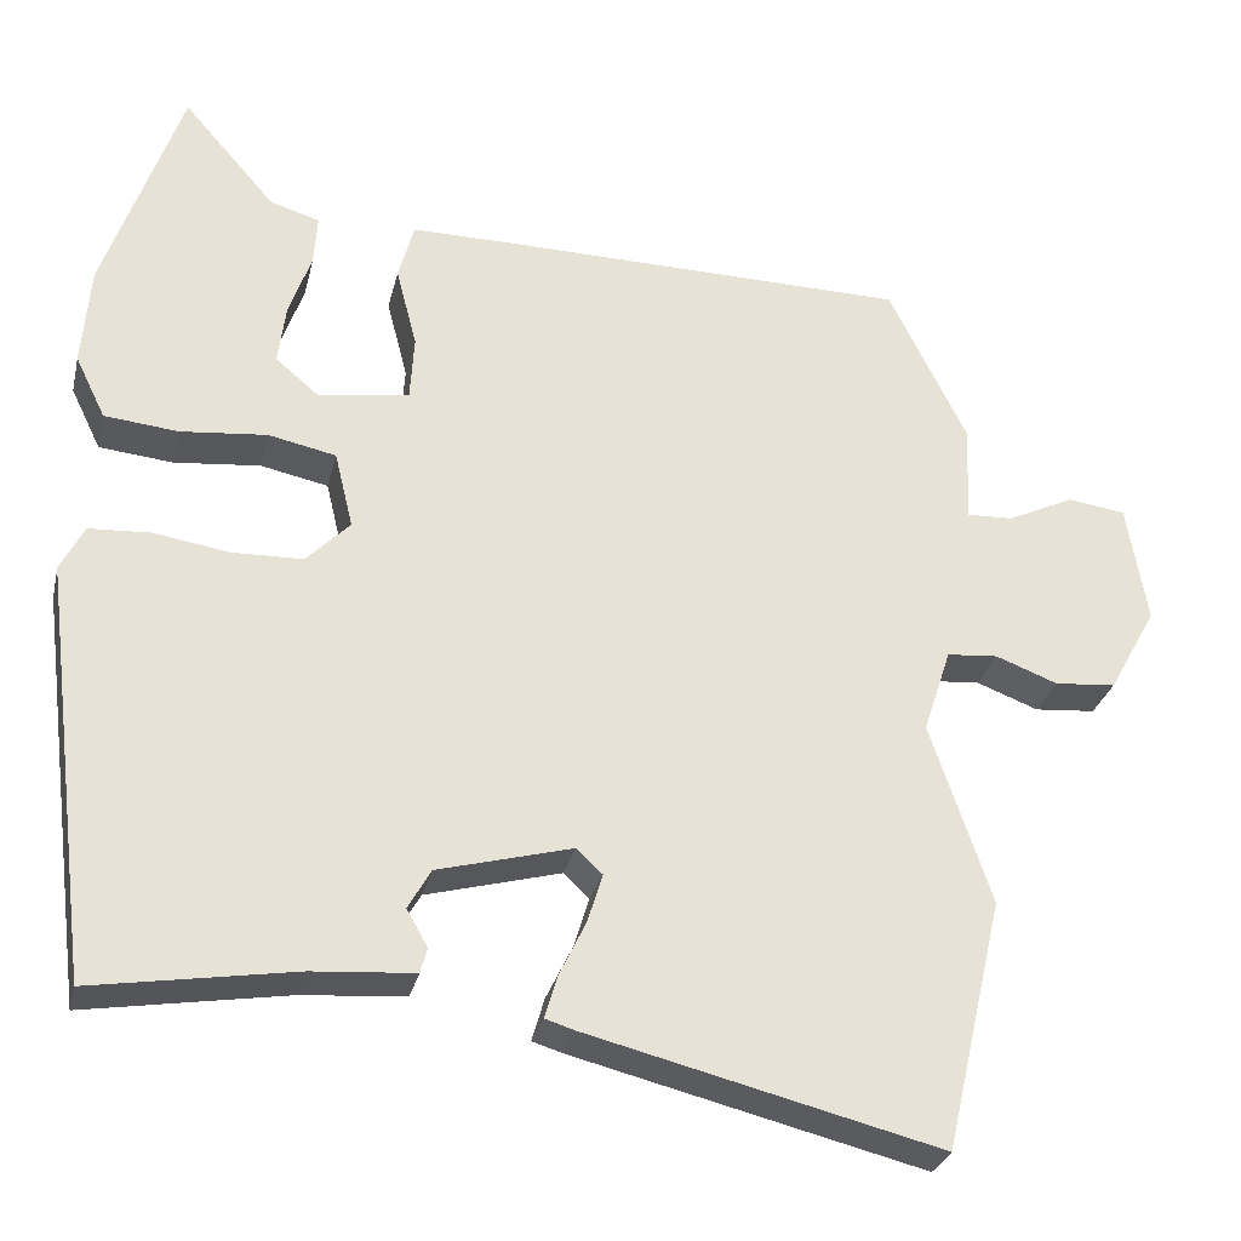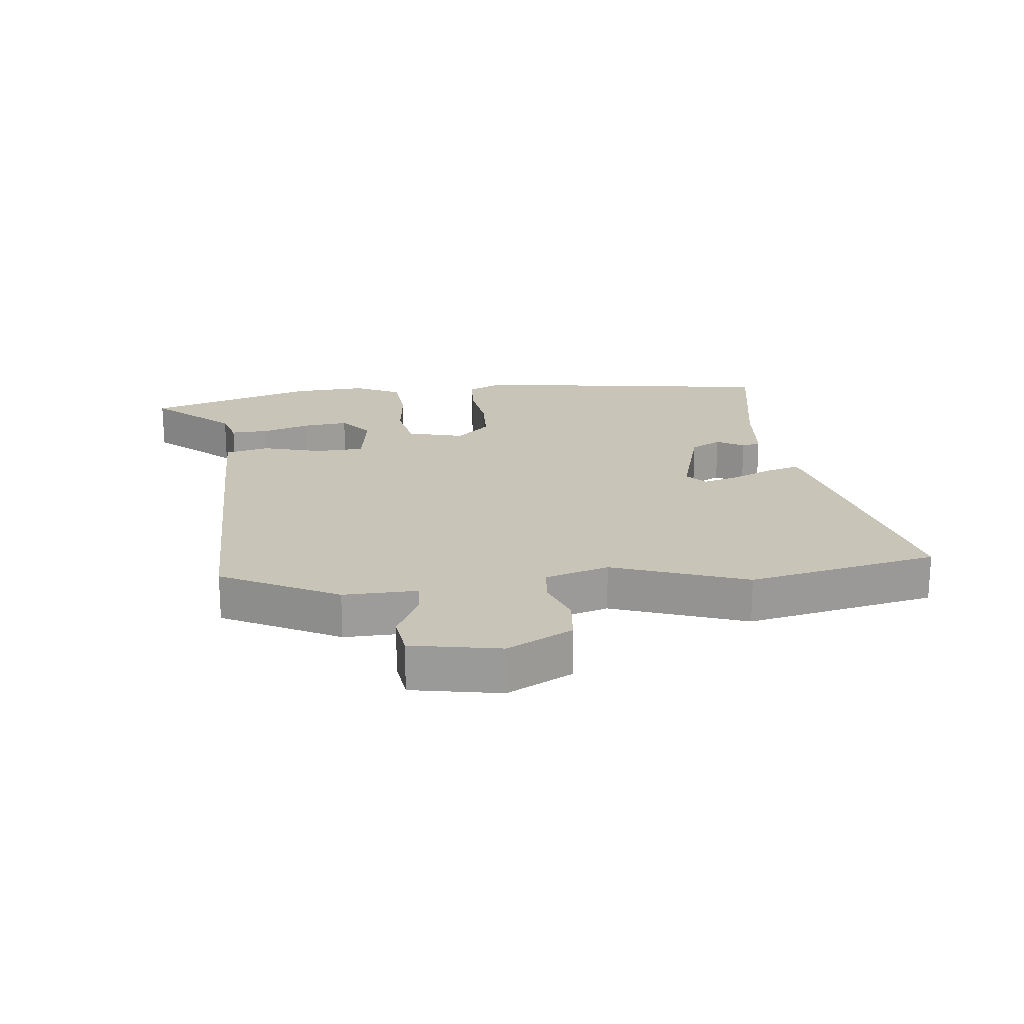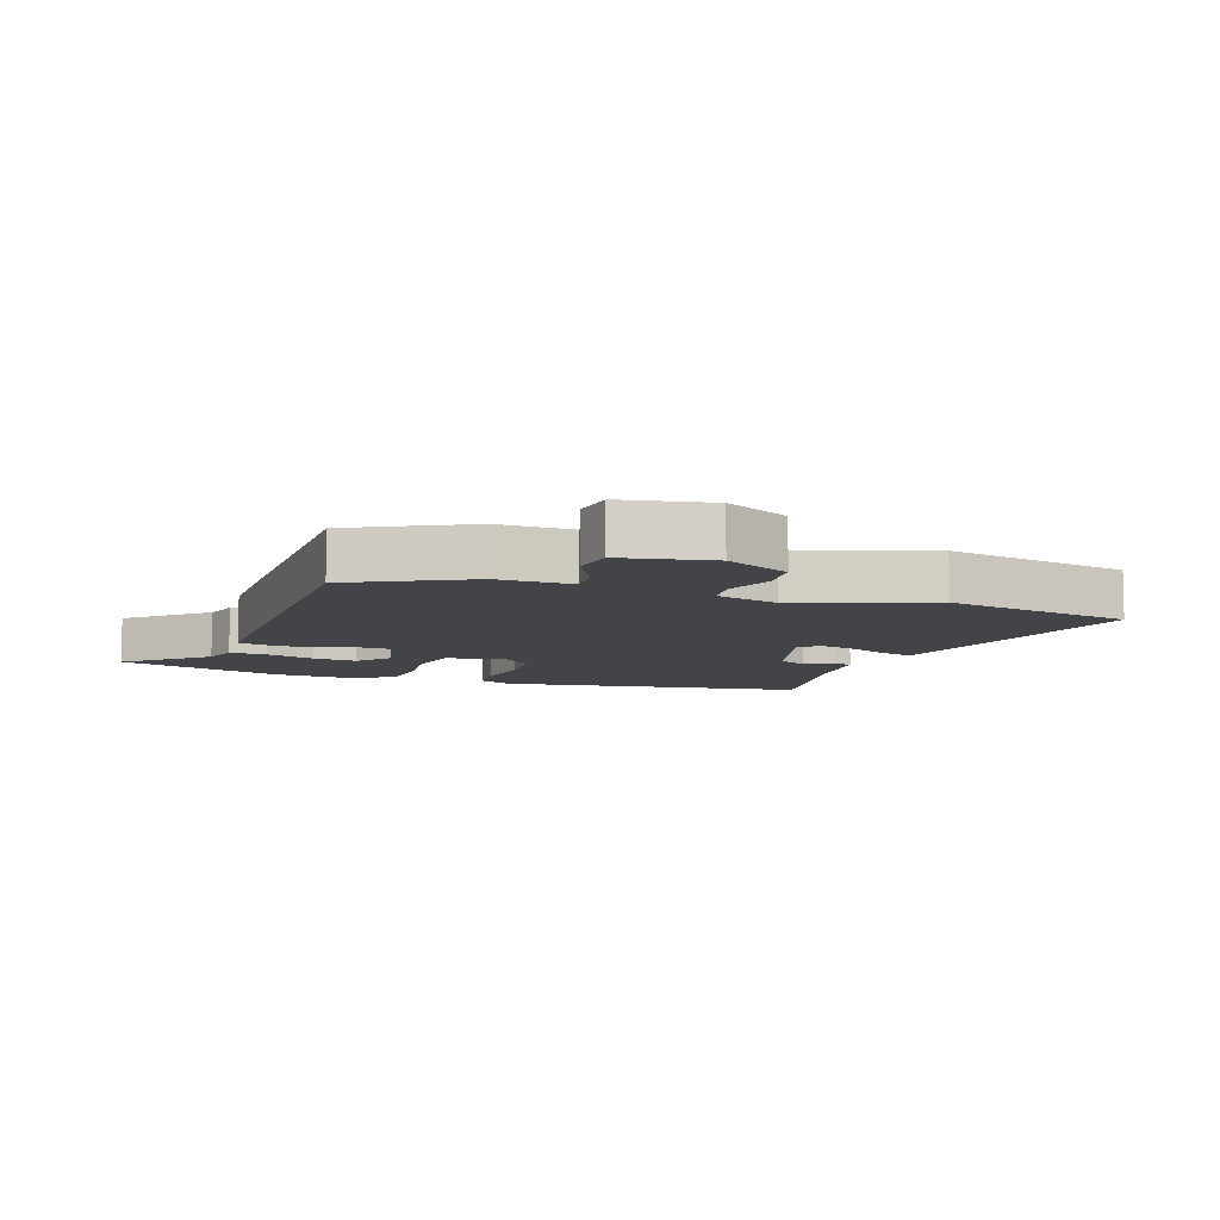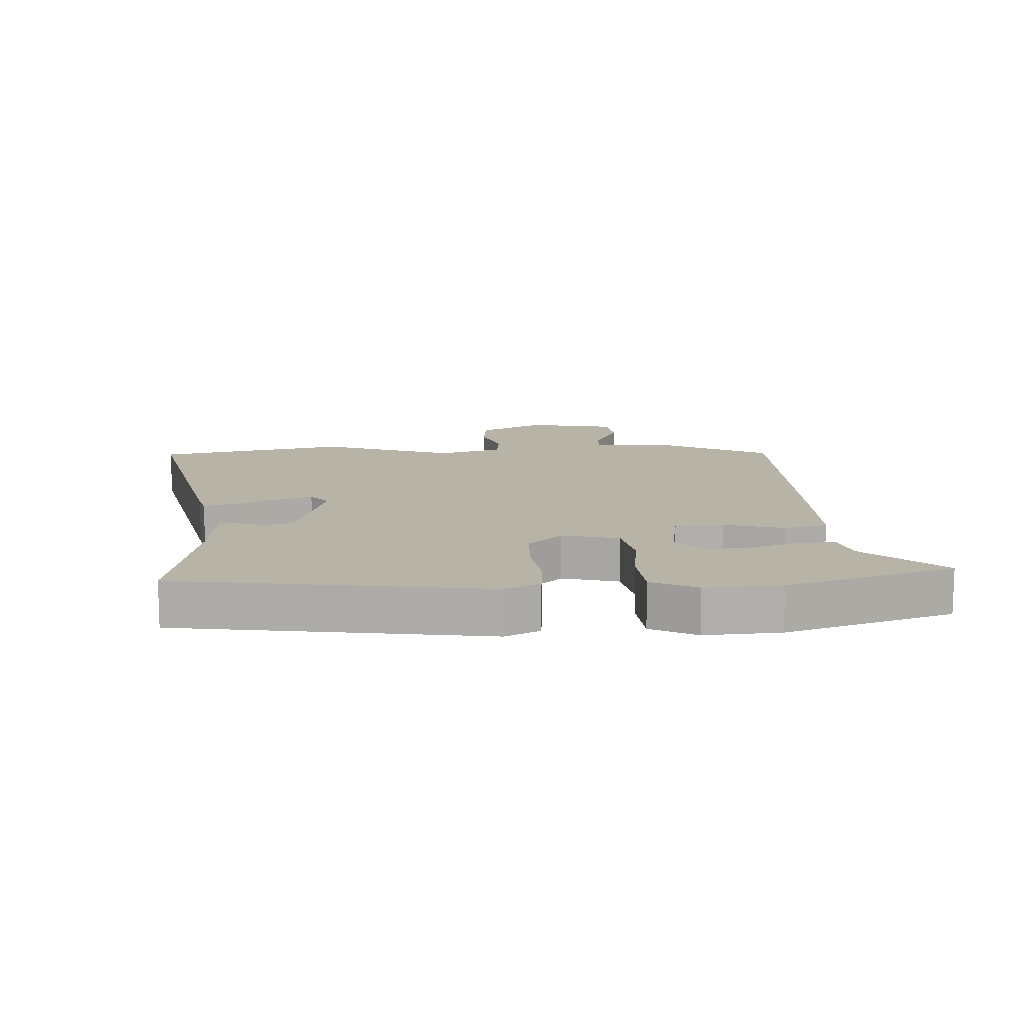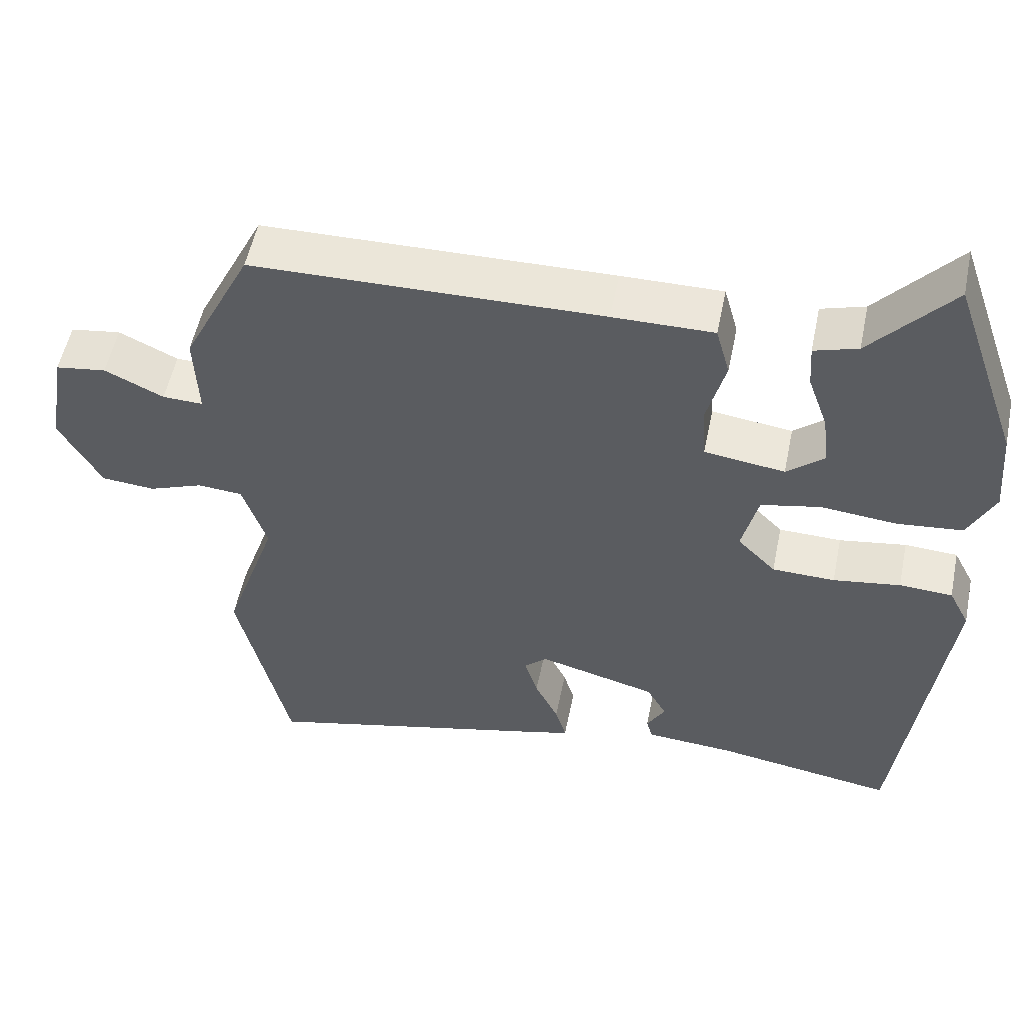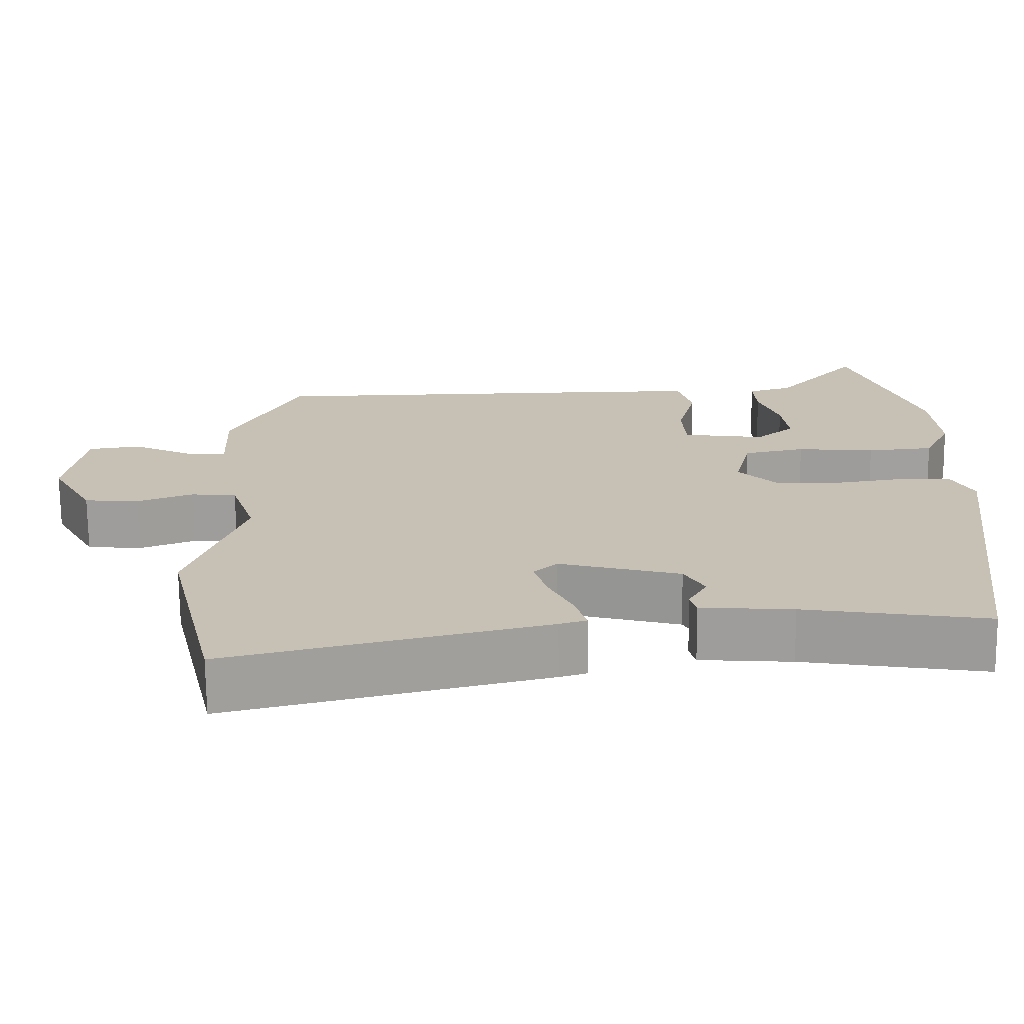
<metadata>
{"format":"obj","ext":"obj","renderer":"f3d","projection":"perspective","resolution":1024,"background":"white","views":[{"elev":-28.8,"azim":-13.0,"up":"+Z"},{"elev":20.1,"azim":84.7,"up":"+Y"},{"elev":-8.3,"azim":71.9,"up":"+Y"},{"elev":12.6,"azim":-91.8,"up":"+Y"},{"elev":53.8,"azim":-168.5,"up":"+Z"},{"elev":-71.3,"azim":-179.4,"up":"+Z"}]}
</metadata>
<code>
v -0.483 0.07 -0.505
v -0.545 0.07 -0.009
v -0.517 0.07 0.046
v -0.445 0.07 0.05
v -0.354 0.07 0.036
v -0.269 0.07 0.038
v -0.217 0.07 0.091
v -0.239 0.07 0.182
v -0.32 0.07 0.199
v -0.423 0.07 0.189
v -0.511 0.07 0.198
v -0.547 0.07 0.272
v -0.537 0.07 0.393
v -0.445 0.07 0.659
v -0.335 0.07 0.533
v -0.276 0.07 0.515
v -0.28 0.07 0.455
v -0.307 0.07 0.378
v -0.316 0.07 0.306
v -0.265 0.07 0.263
v -0.156 0.07 0.278
v -0.151 0.07 0.356
v -0.176 0.07 0.452
v -0.157 0.07 0.521
v -0.021 0.07 0.52
v 0.453 0.07 0.512
v 0.546 0.07 0.324
v 0.541 0.07 0.206
v 0.596 0.07 0.208
v 0.676 0.07 0.246
v 0.745 0.07 0.236
v 0.769 0.07 0.093
v 0.712 0.07 -0.01
v 0.639 0.07 -0.016
v 0.565 0.07 0.012
v 0.504 0.07 0.007
v 0.471 0.07 -0.094
v 0.544 0.07 -0.31
v 0.474 0.07 -0.612
v 0.054 0.07 -0.508
v 0.018 0.07 -0.497
v 0.033 0.07 -0.446
v 0.065 0.07 -0.38
v 0.083 0.07 -0.321
v 0.052 0.07 -0.292
v -0.109 0.07 -0.335
v -0.136 0.07 -0.383
v -0.111 0.07 -0.427
v -0.119 0.07 -0.457
v -0.241 0.07 -0.466
v -0.483 0 -0.505
v -0.545 0 -0.009
v -0.517 0 0.046
v -0.445 0 0.05
v -0.354 0 0.036
v -0.269 0 0.038
v -0.217 0 0.091
v -0.239 0 0.182
v -0.32 0 0.199
v -0.423 0 0.189
v -0.511 0 0.198
v -0.547 0 0.272
v -0.537 0 0.393
v -0.445 0 0.659
v -0.335 0 0.533
v -0.276 0 0.515
v -0.28 0 0.455
v -0.307 0 0.378
v -0.316 0 0.306
v -0.265 0 0.263
v -0.156 0 0.278
v -0.151 0 0.356
v -0.176 0 0.452
v -0.157 0 0.521
v -0.021 0 0.52
v 0.453 0 0.512
v 0.546 0 0.324
v 0.541 0 0.206
v 0.596 0 0.208
v 0.676 0 0.246
v 0.745 0 0.236
v 0.769 0 0.093
v 0.712 0 -0.01
v 0.639 0 -0.016
v 0.565 0 0.012
v 0.504 0 0.007
v 0.471 0 -0.094
v 0.544 0 -0.31
v 0.474 0 -0.612
v 0.054 0 -0.508
v 0.018 0 -0.497
v 0.033 0 -0.446
v 0.065 0 -0.38
v 0.083 0 -0.321
v 0.052 0 -0.292
v -0.109 0 -0.335
v -0.136 0 -0.383
v -0.111 0 -0.427
v -0.119 0 -0.457
v -0.241 0 -0.466
f 47 48 49 50
f 46 47 50 1
f 40 41 42 43
f 40 43 44
f 37 38 39 40
f 36 37 40 44
f 32 33 34 35
f 32 35 36
f 29 30 31 32
f 28 29 32 36
f 22 23 24 25
f 21 22 25 26
f 15 16 17 18
f 15 18 19
f 14 15 19
f 13 14 19
f 12 13 19 20
f 9 10 11 12
f 8 9 12 20
f 2 3 4 5
f 46 1 2 5
f 45 46 5 6
f 21 26 27 28
f 8 20 21 28
f 7 8 28 36
f 36 44 45
f 6 7 36 45
f 100 99 98 97
f 51 100 97 96
f 93 92 91 90
f 94 93 90
f 90 89 88 87
f 94 90 87 86
f 85 84 83 82
f 86 85 82
f 82 81 80 79
f 86 82 79 78
f 75 74 73 72
f 76 75 72 71
f 68 67 66 65
f 69 68 65
f 69 65 64
f 69 64 63
f 70 69 63 62
f 62 61 60 59
f 70 62 59 58
f 55 54 53 52
f 55 52 51 96
f 56 55 96 95
f 78 77 76 71
f 78 71 70 58
f 86 78 58 57
f 95 94 86
f 95 86 57 56
f 1 51 52 2
f 2 52 53 3
f 3 53 54 4
f 4 54 55 5
f 5 55 56 6
f 6 56 57 7
f 7 57 58 8
f 8 58 59 9
f 9 59 60 10
f 10 60 61 11
f 11 61 62 12
f 12 62 63 13
f 13 63 64 14
f 14 64 65 15
f 15 65 66 16
f 16 66 67 17
f 17 67 68 18
f 18 68 69 19
f 19 69 70 20
f 20 70 71 21
f 21 71 72 22
f 22 72 73 23
f 23 73 74 24
f 24 74 75 25
f 25 75 76 26
f 26 76 77 27
f 27 77 78 28
f 28 78 79 29
f 29 79 80 30
f 30 80 81 31
f 31 81 82 32
f 32 82 83 33
f 33 83 84 34
f 34 84 85 35
f 35 85 86 36
f 36 86 87 37
f 37 87 88 38
f 38 88 89 39
f 39 89 90 40
f 40 90 91 41
f 41 91 92 42
f 42 92 93 43
f 43 93 94 44
f 44 94 95 45
f 45 95 96 46
f 46 96 97 47
f 47 97 98 48
f 48 98 99 49
f 49 99 100 50
f 50 100 51 1

</code>
